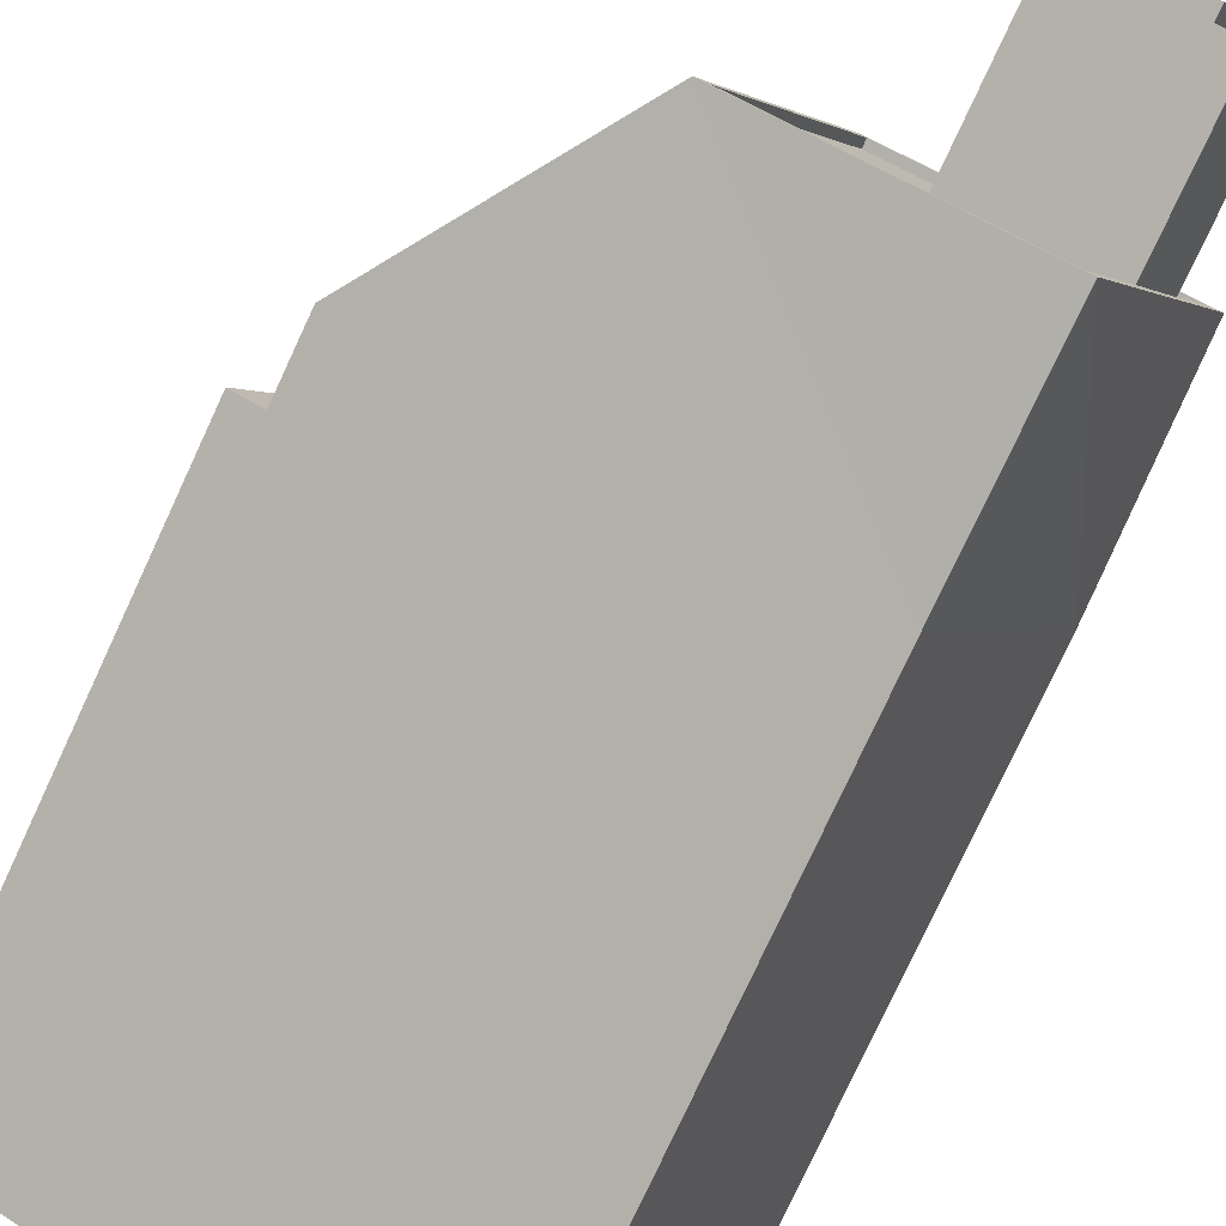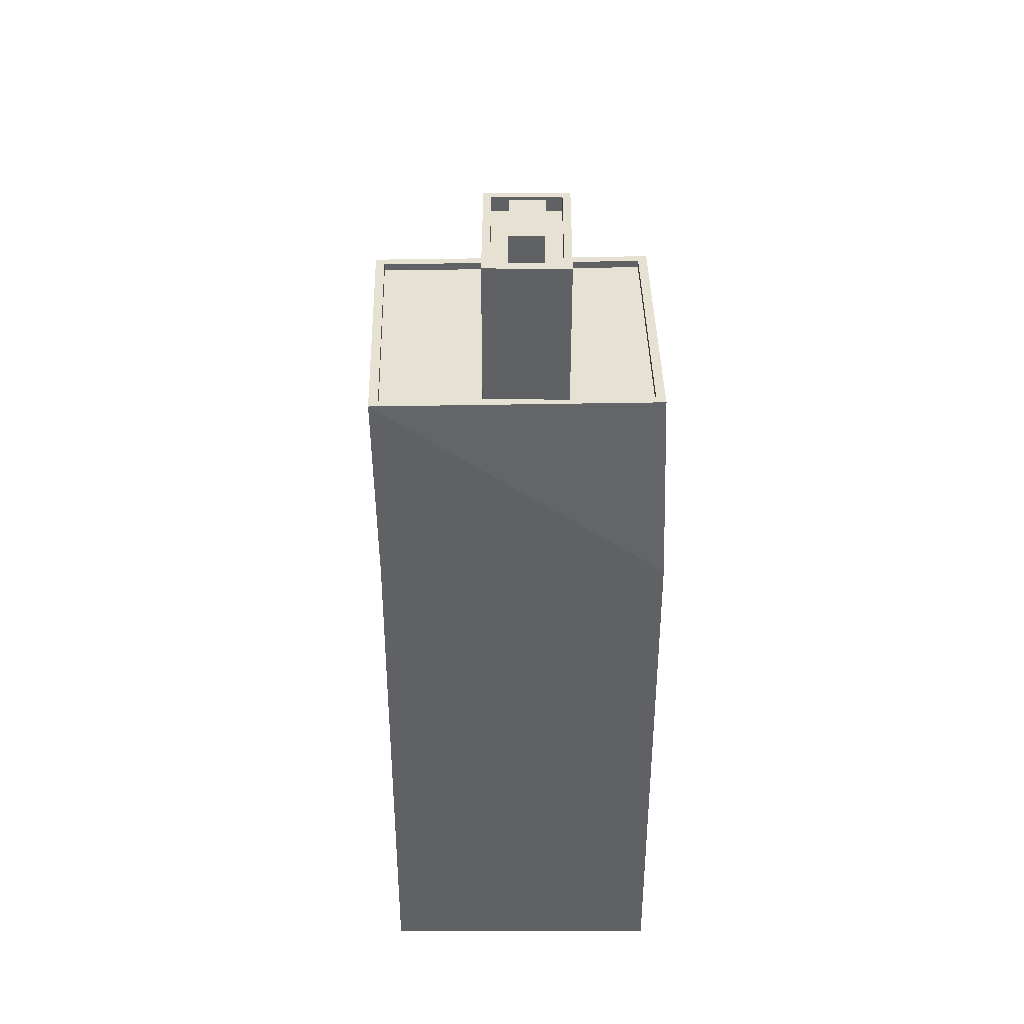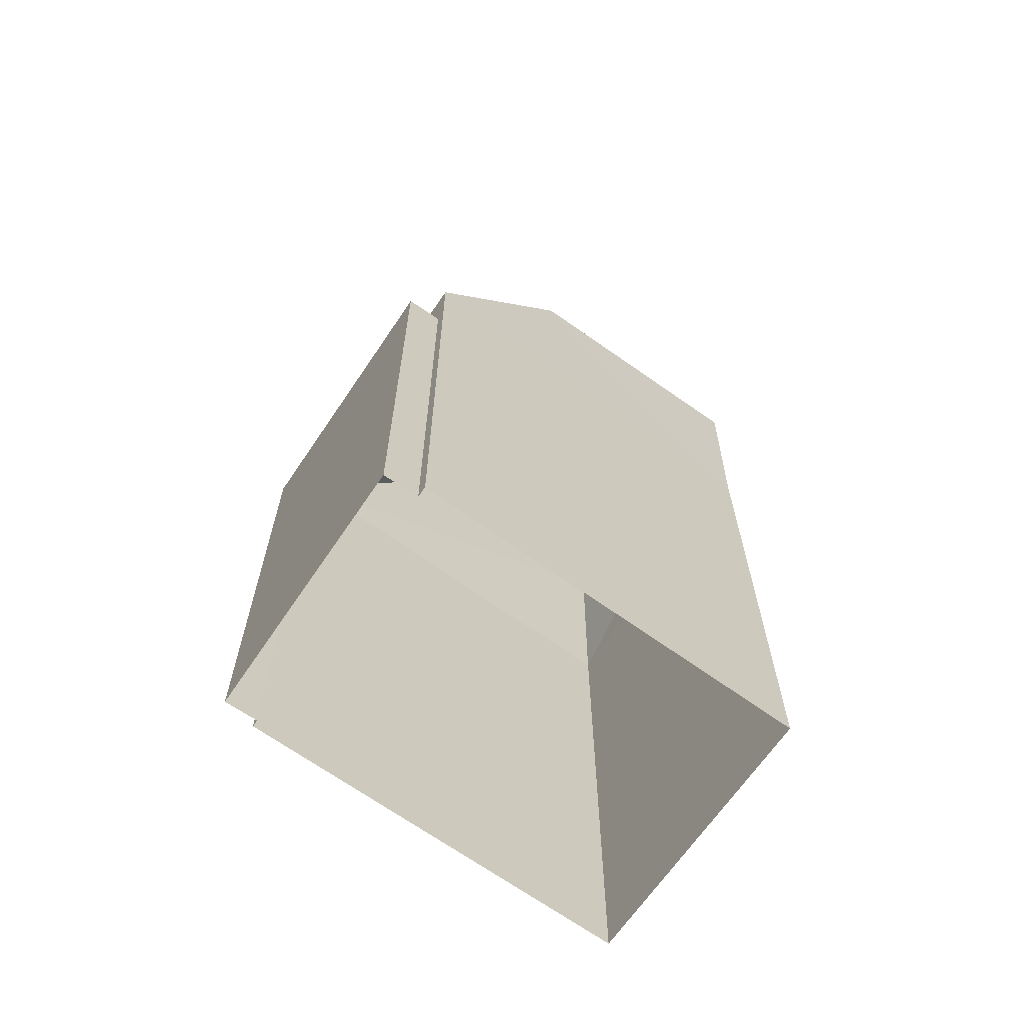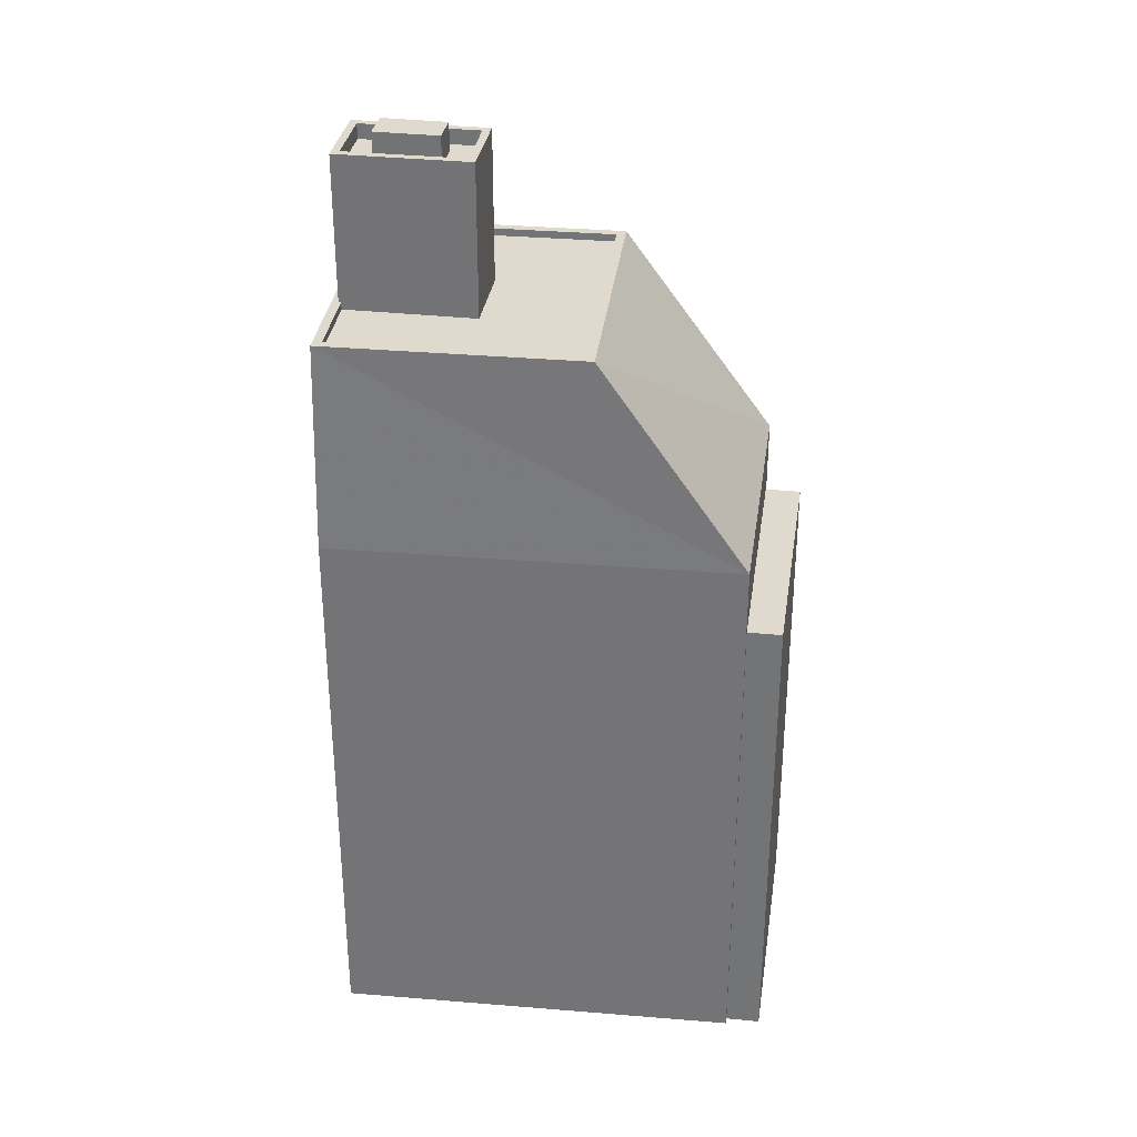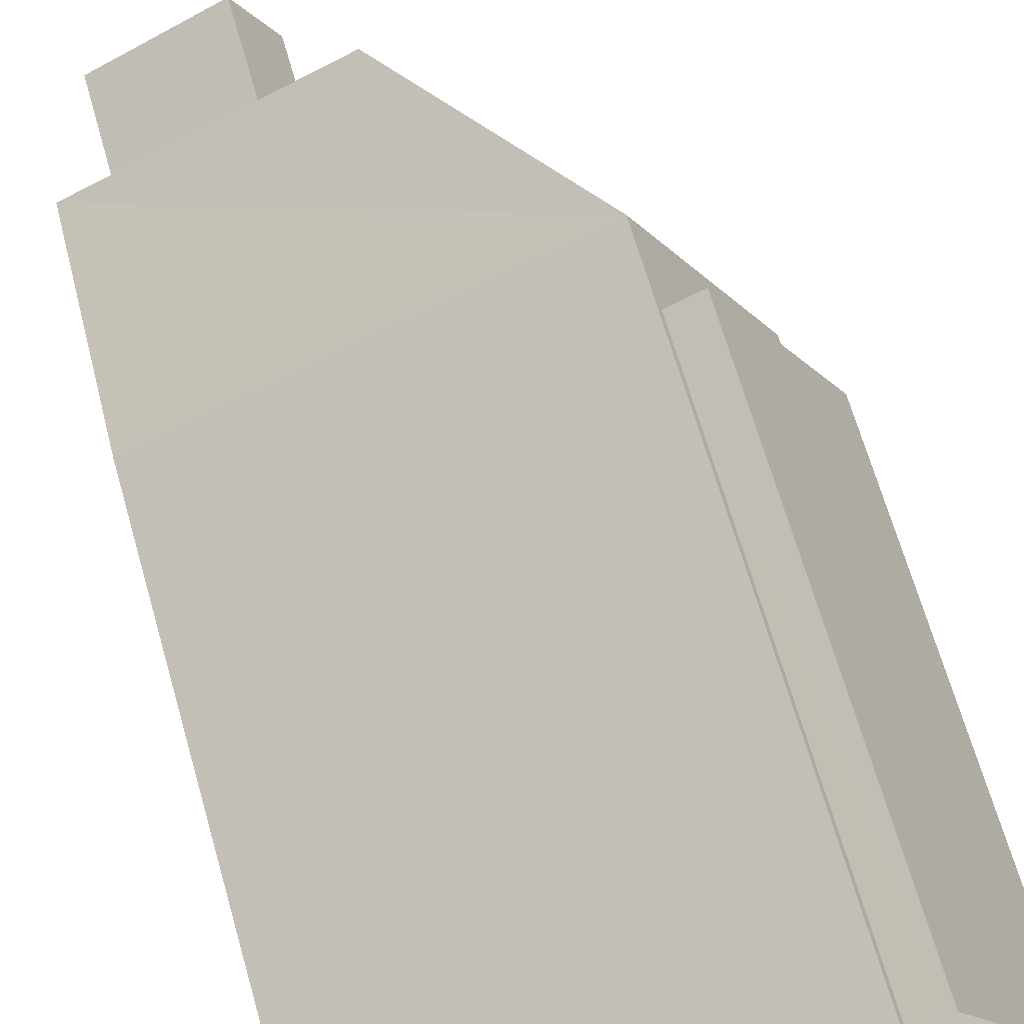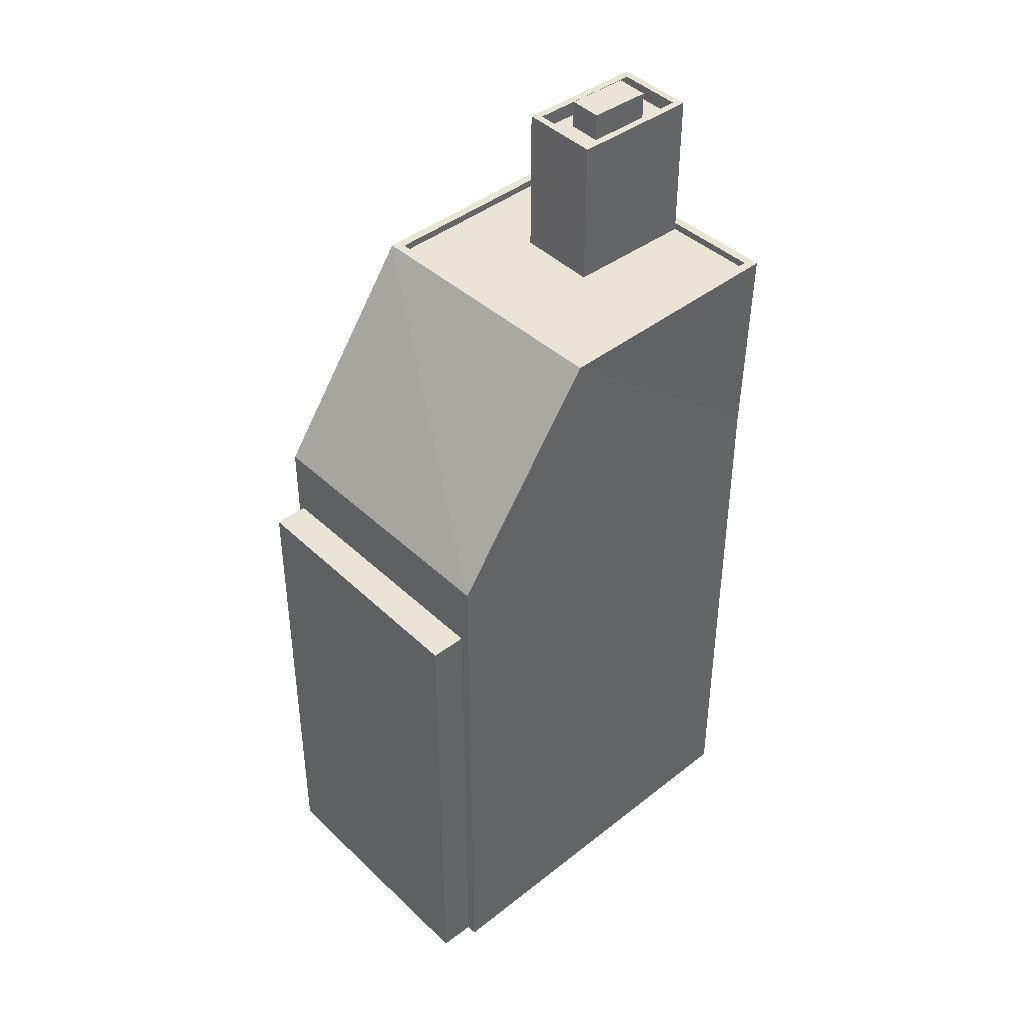
<metadata>
{"format":"obj","ext":"obj","renderer":"f3d","projection":"perspective","resolution":1024,"background":"white","views":[{"elev":-78.5,"azim":-24.9,"up":"+Y"},{"elev":39.6,"azim":63.6,"up":"+Z"},{"elev":-66.6,"azim":-60.5,"up":"+Z"},{"elev":32.8,"azim":161.9,"up":"+Z"},{"elev":67.6,"azim":164.0,"up":"+Y"},{"elev":42.6,"azim":-68.0,"up":"+Z"}]}
</metadata>
<code>
v -5402 -3.585e+04 3.055
v -5398 -3.584e+04 3.057
v -5400 -3.585e+04 3.054
v -5401 -3.585e+04 3.054
v -5388 -3.586e+04 3.051
v -5397 -3.585e+04 3.057
v -5396 -3.584e+04 3.057
v -5384 -3.585e+04 3.054
v -5400 -3.585e+04 19.59
v -5398 -3.584e+04 19.59
v -5402 -3.585e+04 19.59
v -5397 -3.585e+04 19.59
v -5396 -3.586e+04 28.85
v -5392 -3.585e+04 28.85
v -5401 -3.585e+04 21.91
v -5396 -3.584e+04 21.91
v -5384 -3.585e+04 28.85
v -5392 -3.585e+04 28.85
v -5385 -3.585e+04 28.85
v -5388 -3.586e+04 28.85
v -5396 -3.586e+04 28.85
v -5388 -3.586e+04 28.85
v -5388 -3.586e+04 28.6
v -5387 -3.586e+04 28.6
v -5391 -3.585e+04 28.6
v -5396 -3.586e+04 28.6
v -5392 -3.585e+04 28.6
v -5386 -3.585e+04 28.6
v -5385 -3.585e+04 28.6
v -5390 -3.585e+04 28.6
v -5387 -3.586e+04 28.85
v -5387 -3.586e+04 28.85
v -5386 -3.585e+04 28.85
v -5386 -3.585e+04 28.85
v -5389 -3.585e+04 33.18
v -5390 -3.585e+04 33.18
v -5390 -3.585e+04 33.18
v -5386 -3.585e+04 33.18
v -5386 -3.585e+04 33.18
v -5387 -3.585e+04 33.18
v -5388 -3.585e+04 33.18
v -5387 -3.586e+04 33.18
v -5391 -3.585e+04 33.18
v -5390 -3.585e+04 33.18
v -5386 -3.585e+04 33.68
v -5386 -3.585e+04 33.68
v -5390 -3.585e+04 33.68
v -5390 -3.585e+04 33.68
v -5391 -3.585e+04 33.68
v -5391 -3.585e+04 33.68
v -5387 -3.586e+04 33.68
v -5387 -3.586e+04 33.68
v -5390 -3.585e+04 34.12
v -5388 -3.585e+04 34.12
v -5387 -3.585e+04 34.12
v -5389 -3.585e+04 34.12
v -5384 -3.585e+04 21.91
v -5388 -3.586e+04 21.91
f 1 2 3
f 4 3 5
f 6 7 8
f 2 6 3
f 5 6 8
f 3 6 5
f 9 10 11
f 9 12 10
f 13 14 15
f 15 14 16
f 17 14 18
f 17 18 19
f 13 20 21
f 13 18 14
f 21 20 22
f 18 13 21
f 23 24 25
f 23 25 26
f 25 27 26
f 28 29 30
f 30 29 27
f 25 30 27
f 31 22 32
f 22 20 32
f 33 34 19
f 19 34 17
f 34 20 17
f 32 20 34
f 35 36 37
f 38 36 35
f 39 38 40
f 38 35 40
f 41 39 40
f 39 41 42
f 42 41 43
f 37 44 35
f 43 44 37
f 41 44 43
f 45 46 47
f 48 45 47
f 47 49 50
f 51 46 45
f 51 50 49
f 47 50 48
f 52 51 45
f 50 51 52
f 53 54 55
f 56 53 55
f 9 11 1
f 3 9 1
f 11 2 1
f 11 10 2
f 12 2 10
f 12 6 2
f 3 4 9
f 4 15 9
f 6 12 7
f 9 15 16
f 12 9 16
f 7 12 16
f 7 57 8
f 7 16 57
f 8 58 5
f 8 57 58
f 58 15 4
f 5 58 4
f 58 13 15
f 20 13 58
f 16 17 57
f 14 17 16
f 57 17 20
f 58 57 20
f 22 23 26
f 21 22 26
f 21 26 27
f 18 21 27
f 19 27 29
f 19 18 27
f 33 19 29
f 28 33 29
f 24 23 22
f 31 24 22
f 28 30 33
f 34 33 46
f 46 33 47
f 33 30 47
f 36 48 37
f 37 50 43
f 37 48 50
f 45 36 38
f 45 48 36
f 42 52 39
f 39 45 38
f 39 52 45
f 43 52 42
f 43 50 52
f 34 46 51
f 32 34 51
f 25 31 49
f 49 31 51
f 25 24 31
f 51 31 32
f 30 25 49
f 47 30 49
f 40 55 54
f 41 40 54
f 44 41 54
f 53 44 54
f 35 44 53
f 56 35 53
f 55 35 56
f 55 40 35

</code>
